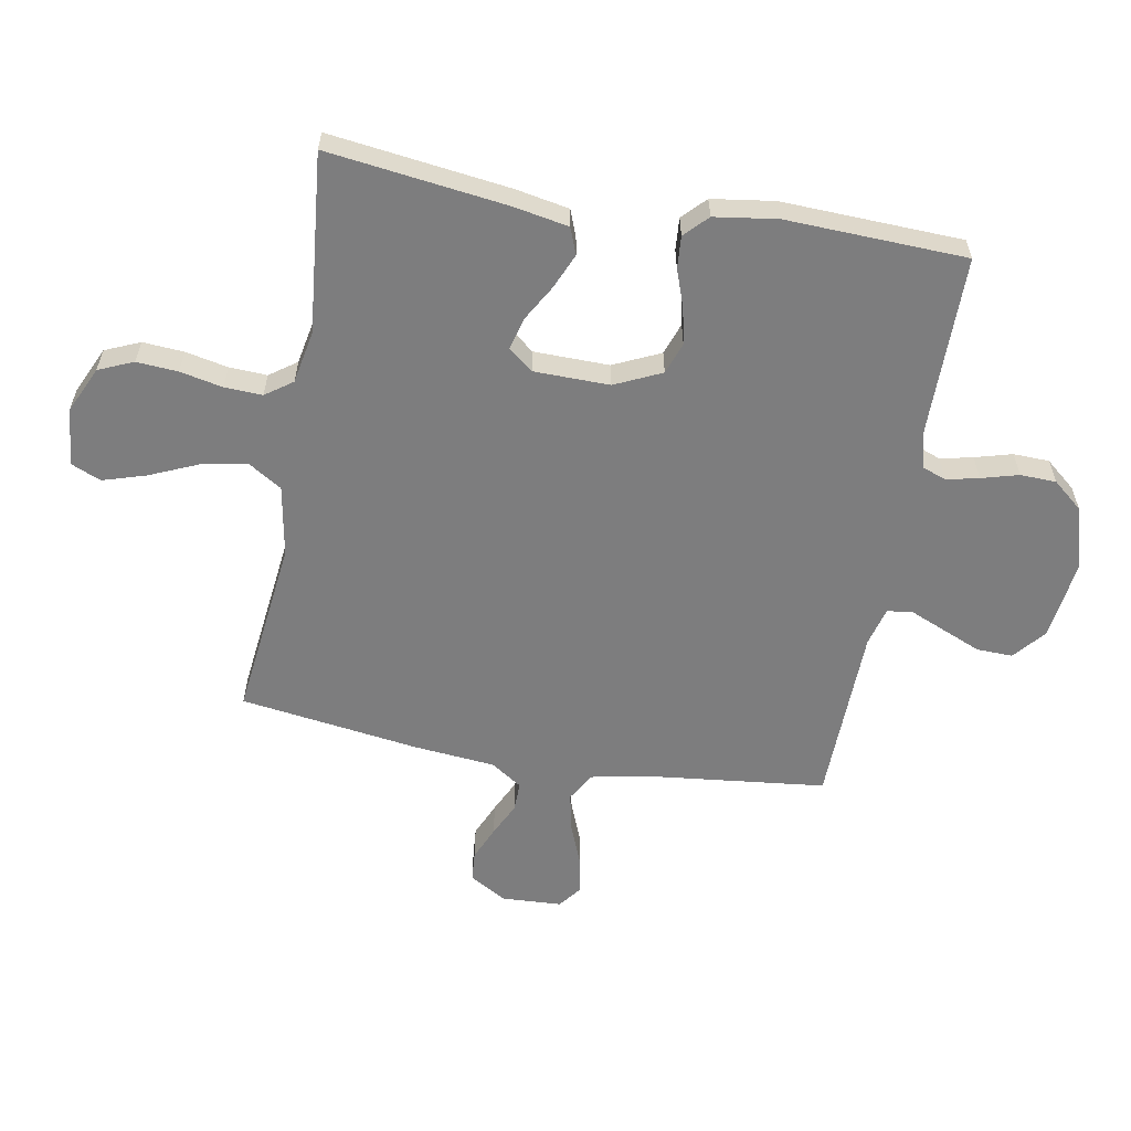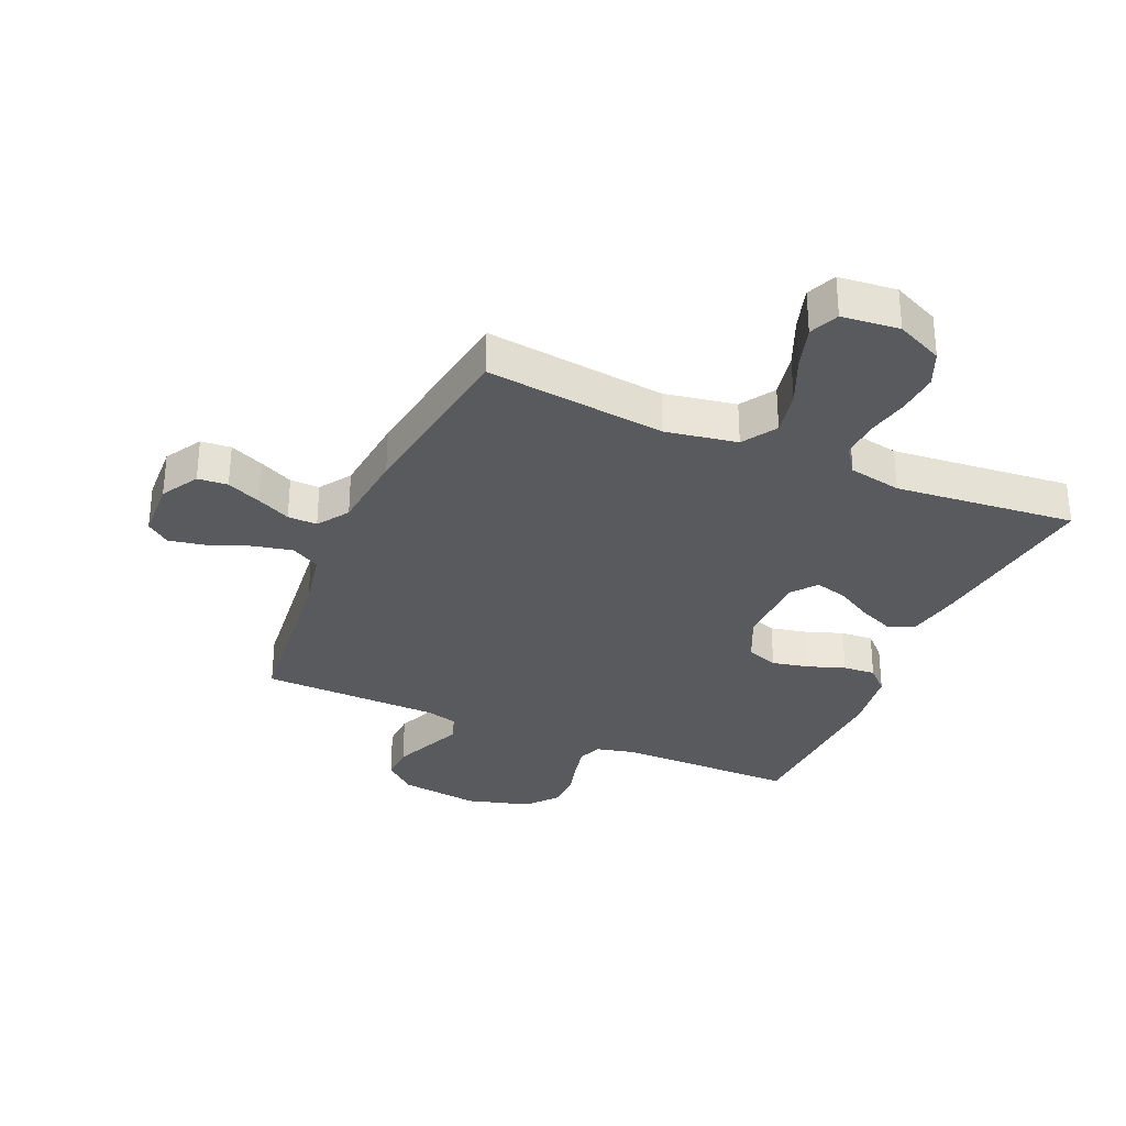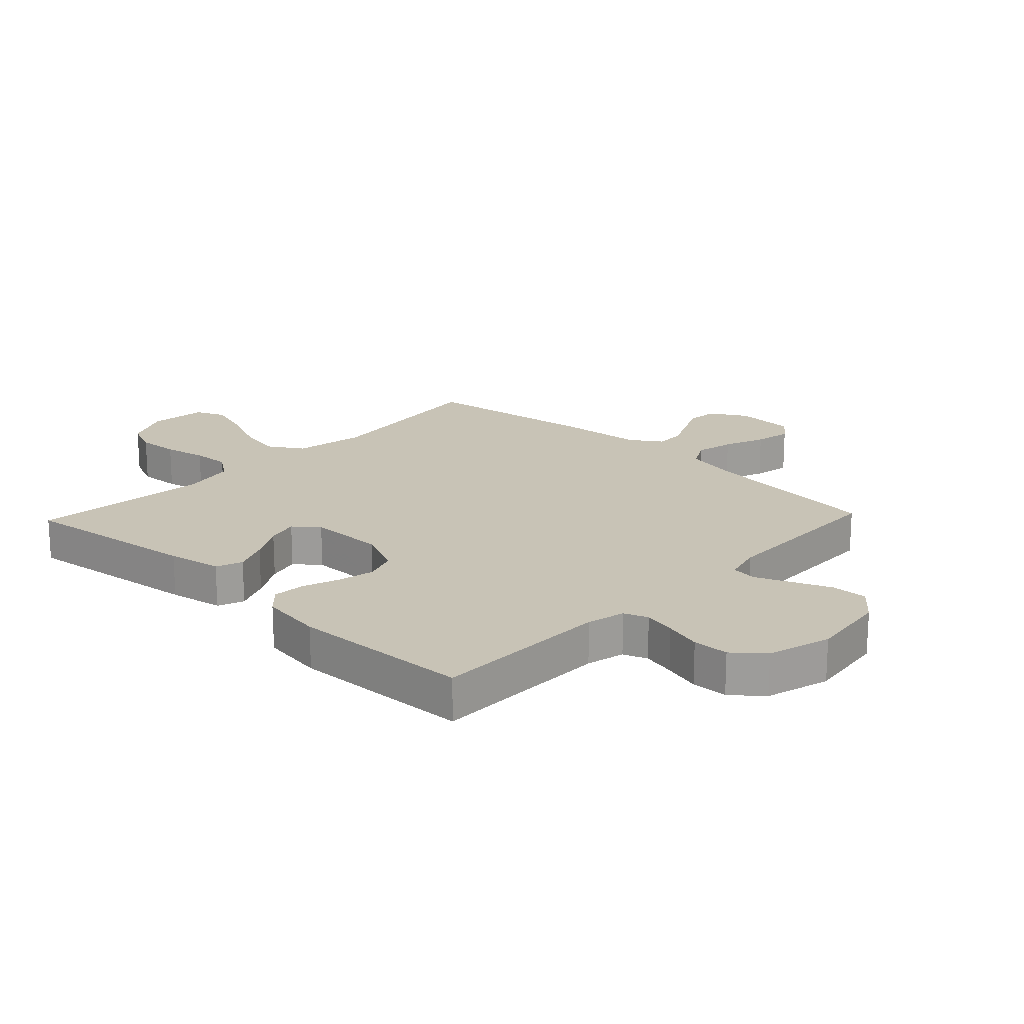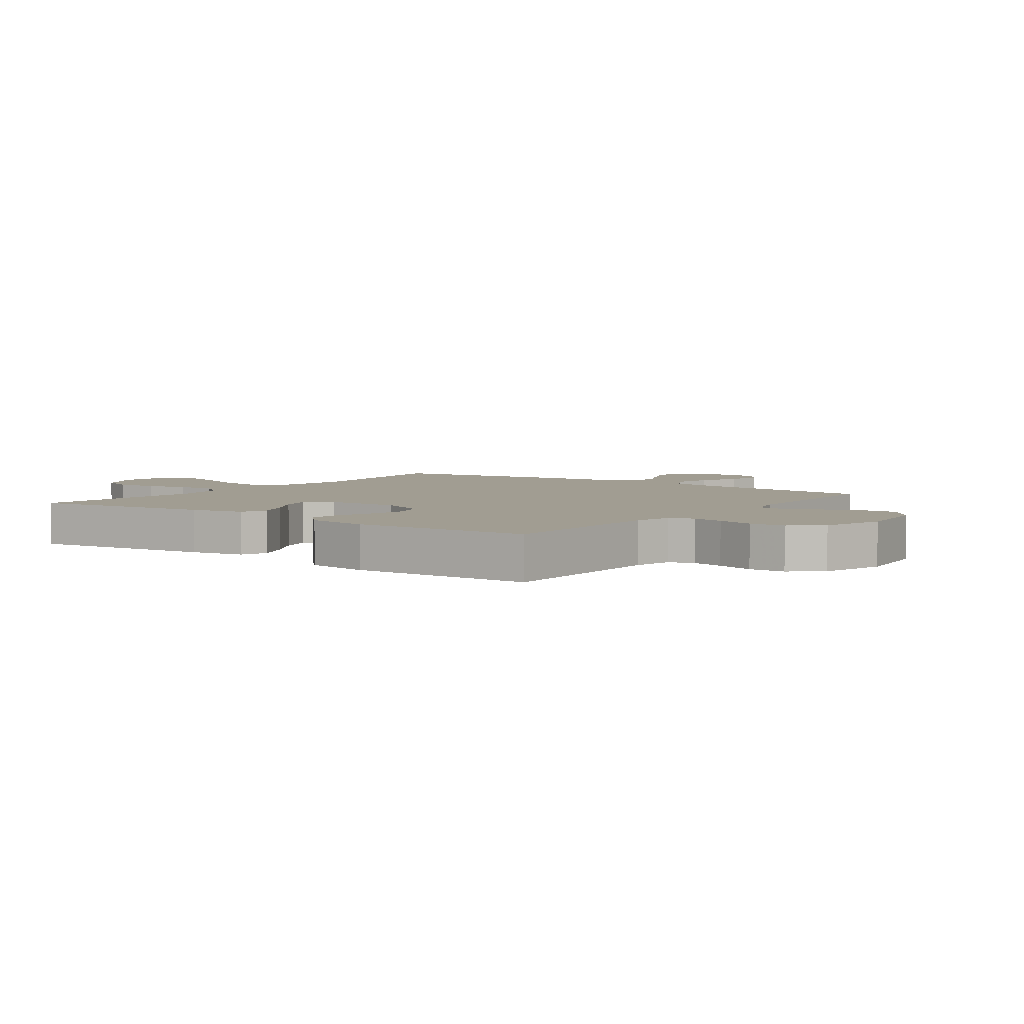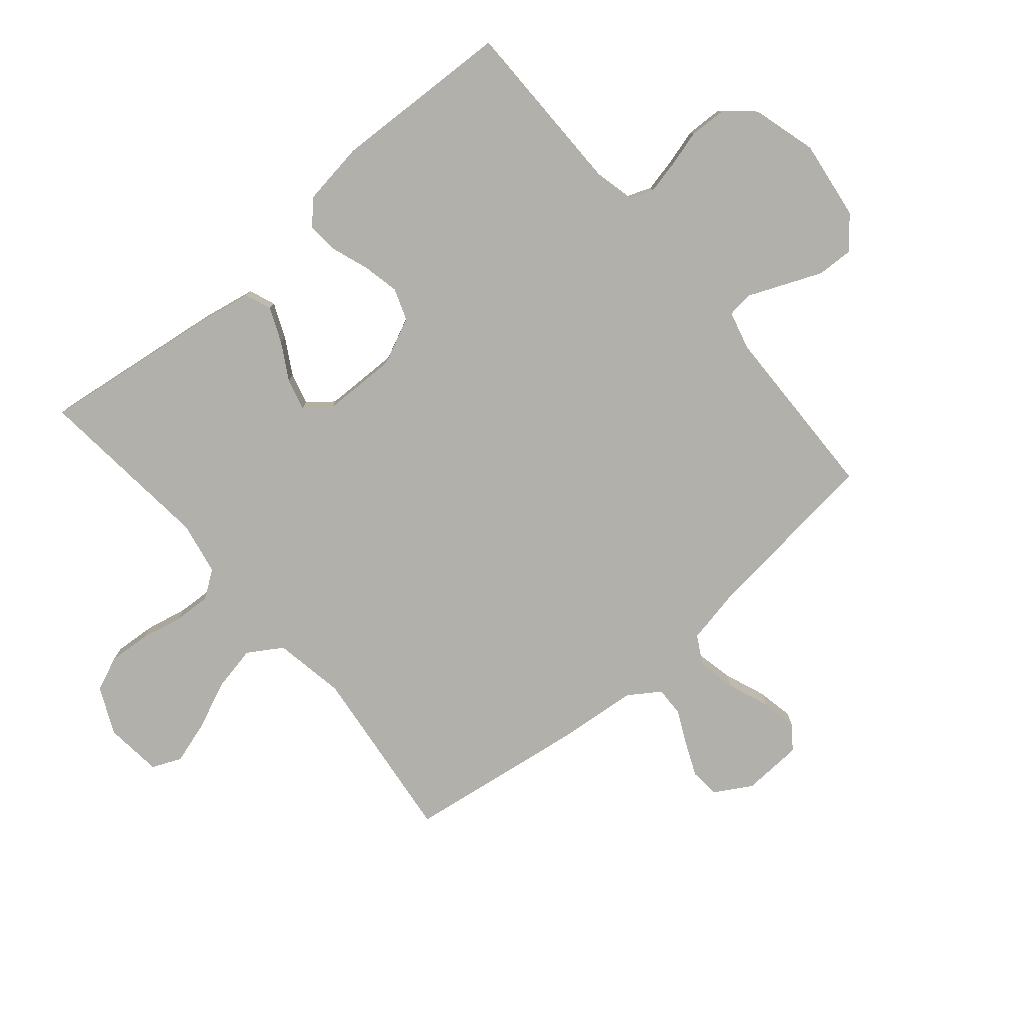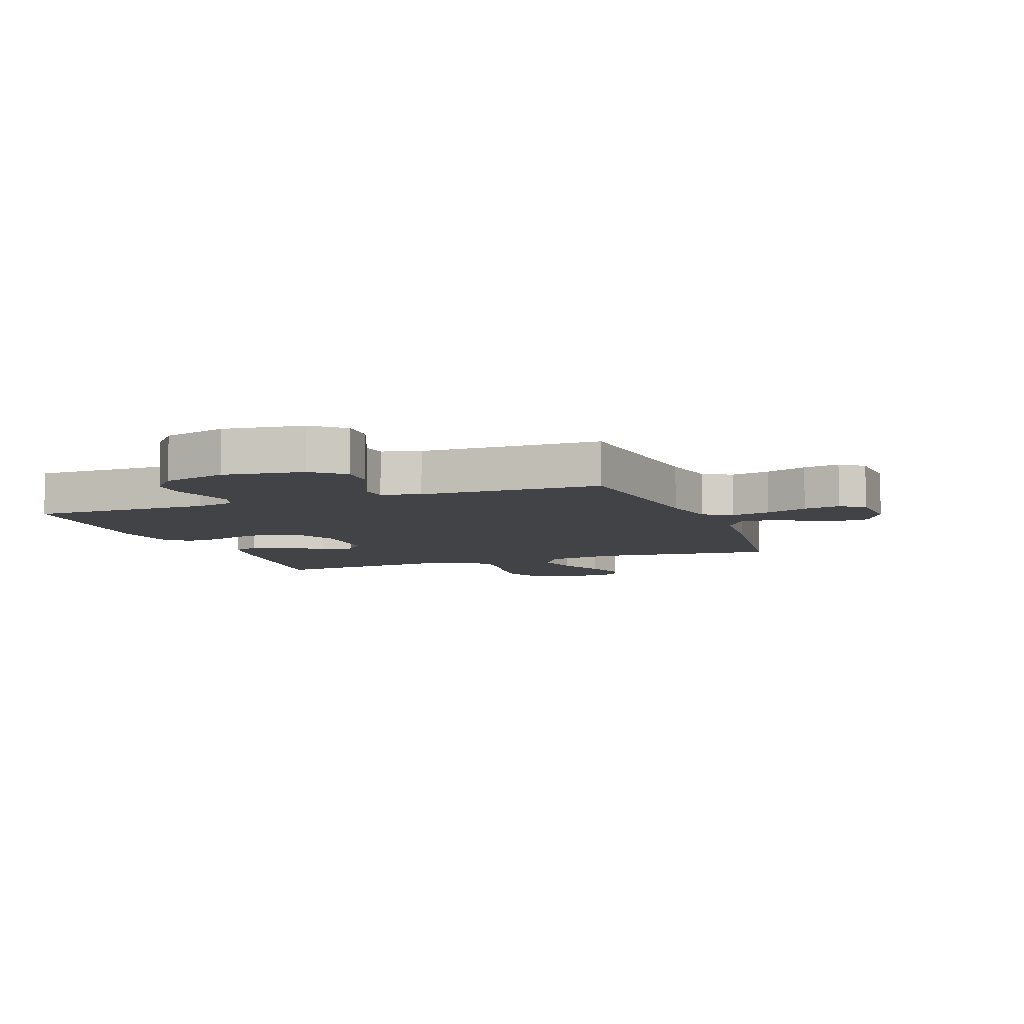
<metadata>
{"format":"obj","ext":"obj","renderer":"f3d","projection":"perspective","resolution":1024,"background":"white","views":[{"elev":-59.1,"azim":79.9,"up":"+Y"},{"elev":-31.6,"azim":-23.6,"up":"+Y"},{"elev":19.4,"azim":133.5,"up":"+Y"},{"elev":4.6,"azim":126.3,"up":"+Y"},{"elev":-78.5,"azim":130.3,"up":"+Y"},{"elev":-7.3,"azim":-159.7,"up":"+Y"}]}
</metadata>
<code>
v -0.5 0.07 -0.5
v -0.533 0.07 -0.2
v -0.552 0.07 -0.104
v -0.6 0.07 -0.077
v -0.665 0.07 -0.091
v -0.734 0.07 -0.118
v -0.795 0.07 -0.13
v -0.834 0.07 -0.1
v -0.839 0.07 0
v -0.803 0.07 0.062
v -0.753 0.07 0.066
v -0.696 0.07 0.041
v -0.64 0.07 0.014
v -0.591 0.07 0.013
v -0.556 0.07 0.065
v -0.543 0.07 0.2
v -0.5 0.07 0.5
v -0.2 0.07 0.465
v -0.081 0.07 0.486
v -0.045 0.07 0.543
v -0.06 0.07 0.618
v -0.095 0.07 0.699
v -0.117 0.07 0.771
v -0.096 0.07 0.82
v 0 0.07 0.83
v 0.078 0.07 0.794
v 0.103 0.07 0.736
v 0.098 0.07 0.667
v 0.083 0.07 0.596
v 0.08 0.07 0.533
v 0.112 0.07 0.488
v 0.2 0.07 0.471
v 0.5 0.07 0.5
v 0.461 0.07 0.2
v 0.444 0.07 0.11
v 0.4 0.07 0.093
v 0.342 0.07 0.118
v 0.281 0.07 0.153
v 0.228 0.07 0.167
v 0.195 0.07 0.126
v 0.193 0.07 0
v 0.229 0.07 -0.078
v 0.282 0.07 -0.097
v 0.343 0.07 -0.084
v 0.405 0.07 -0.062
v 0.459 0.07 -0.058
v 0.497 0.07 -0.095
v 0.512 0.07 -0.2
v 0.5 0.07 -0.5
v 0.2 0.07 -0.501
v 0.136 0.07 -0.516
v 0.121 0.07 -0.556
v 0.133 0.07 -0.61
v 0.15 0.07 -0.672
v 0.148 0.07 -0.732
v 0.106 0.07 -0.782
v 0 0.07 -0.812
v -0.133 0.07 -0.794
v -0.185 0.07 -0.75
v -0.183 0.07 -0.69
v -0.156 0.07 -0.626
v -0.131 0.07 -0.567
v -0.136 0.07 -0.524
v -0.2 0.07 -0.507
v -0.5 0 -0.5
v -0.533 0 -0.2
v -0.552 0 -0.104
v -0.6 0 -0.077
v -0.665 0 -0.091
v -0.734 0 -0.118
v -0.795 0 -0.13
v -0.834 0 -0.1
v -0.839 0 0
v -0.803 0 0.062
v -0.753 0 0.066
v -0.696 0 0.041
v -0.64 0 0.014
v -0.591 0 0.013
v -0.556 0 0.065
v -0.543 0 0.2
v -0.5 0 0.5
v -0.2 0 0.465
v -0.081 0 0.486
v -0.045 0 0.543
v -0.06 0 0.618
v -0.095 0 0.699
v -0.117 0 0.771
v -0.096 0 0.82
v 0 0 0.83
v 0.078 0 0.794
v 0.103 0 0.736
v 0.098 0 0.667
v 0.083 0 0.596
v 0.08 0 0.533
v 0.112 0 0.488
v 0.2 0 0.471
v 0.5 0 0.5
v 0.461 0 0.2
v 0.444 0 0.11
v 0.4 0 0.093
v 0.342 0 0.118
v 0.281 0 0.153
v 0.228 0 0.167
v 0.195 0 0.126
v 0.193 0 0
v 0.229 0 -0.078
v 0.282 0 -0.097
v 0.343 0 -0.084
v 0.405 0 -0.062
v 0.459 0 -0.058
v 0.497 0 -0.095
v 0.512 0 -0.2
v 0.5 0 -0.5
v 0.2 0 -0.501
v 0.136 0 -0.516
v 0.121 0 -0.556
v 0.133 0 -0.61
v 0.15 0 -0.672
v 0.148 0 -0.732
v 0.106 0 -0.782
v 0 0 -0.812
v -0.133 0 -0.794
v -0.185 0 -0.75
v -0.183 0 -0.69
v -0.156 0 -0.626
v -0.131 0 -0.567
v -0.136 0 -0.524
v -0.2 0 -0.507
f 60 61 62
f 59 60 62
f 58 59 62
f 57 58 62
f 56 57 62
f 55 56 62
f 54 55 62
f 53 54 62
f 52 53 62 63
f 51 52 63 64
f 48 49 50
f 47 48 50
f 46 47 50
f 45 46 50
f 44 45 50
f 50 51 64
f 44 50 64
f 43 44 64
f 36 37 38
f 35 36 38
f 34 35 38
f 33 34 38
f 32 33 38
f 31 32 38 39
f 30 31 39 40
f 27 28 29
f 26 27 29
f 25 26 29
f 24 25 29
f 23 24 29
f 22 23 29
f 21 22 29
f 20 21 29 30
f 30 40 41
f 20 30 41
f 19 20 41
f 15 16 17 18
f 19 41 42
f 18 19 42
f 15 18 42
f 14 15 42
f 11 12 13
f 10 11 13
f 9 10 13
f 8 9 13
f 7 8 13
f 6 7 13
f 5 6 13
f 64 1 2
f 43 64 2
f 42 43 2
f 4 5 13 14
f 3 4 14 42
f 2 3 42
f 126 125 124
f 126 124 123
f 126 123 122
f 126 122 121
f 126 121 120
f 126 120 119
f 126 119 118
f 126 118 117
f 127 126 117 116
f 128 127 116 115
f 114 113 112
f 114 112 111
f 114 111 110
f 114 110 109
f 114 109 108
f 128 115 114
f 128 114 108
f 128 108 107
f 102 101 100
f 102 100 99
f 102 99 98
f 102 98 97
f 102 97 96
f 103 102 96 95
f 104 103 95 94
f 93 92 91
f 93 91 90
f 93 90 89
f 93 89 88
f 93 88 87
f 93 87 86
f 93 86 85
f 94 93 85 84
f 105 104 94
f 105 94 84
f 105 84 83
f 82 81 80 79
f 106 105 83
f 106 83 82
f 106 82 79
f 106 79 78
f 77 76 75
f 77 75 74
f 77 74 73
f 77 73 72
f 77 72 71
f 77 71 70
f 77 70 69
f 66 65 128
f 66 128 107
f 66 107 106
f 78 77 69 68
f 106 78 68 67
f 106 67 66
f 1 65 66 2
f 2 66 67 3
f 3 67 68 4
f 4 68 69 5
f 5 69 70 6
f 6 70 71 7
f 7 71 72 8
f 8 72 73 9
f 9 73 74 10
f 10 74 75 11
f 11 75 76 12
f 12 76 77 13
f 13 77 78 14
f 14 78 79 15
f 15 79 80 16
f 16 80 81 17
f 17 81 82 18
f 18 82 83 19
f 19 83 84 20
f 20 84 85 21
f 21 85 86 22
f 22 86 87 23
f 23 87 88 24
f 24 88 89 25
f 25 89 90 26
f 26 90 91 27
f 27 91 92 28
f 28 92 93 29
f 29 93 94 30
f 30 94 95 31
f 31 95 96 32
f 32 96 97 33
f 33 97 98 34
f 34 98 99 35
f 35 99 100 36
f 36 100 101 37
f 37 101 102 38
f 38 102 103 39
f 39 103 104 40
f 40 104 105 41
f 41 105 106 42
f 42 106 107 43
f 43 107 108 44
f 44 108 109 45
f 45 109 110 46
f 46 110 111 47
f 47 111 112 48
f 48 112 113 49
f 49 113 114 50
f 50 114 115 51
f 51 115 116 52
f 52 116 117 53
f 53 117 118 54
f 54 118 119 55
f 55 119 120 56
f 56 120 121 57
f 57 121 122 58
f 58 122 123 59
f 59 123 124 60
f 60 124 125 61
f 61 125 126 62
f 62 126 127 63
f 63 127 128 64
f 64 128 65 1

</code>
